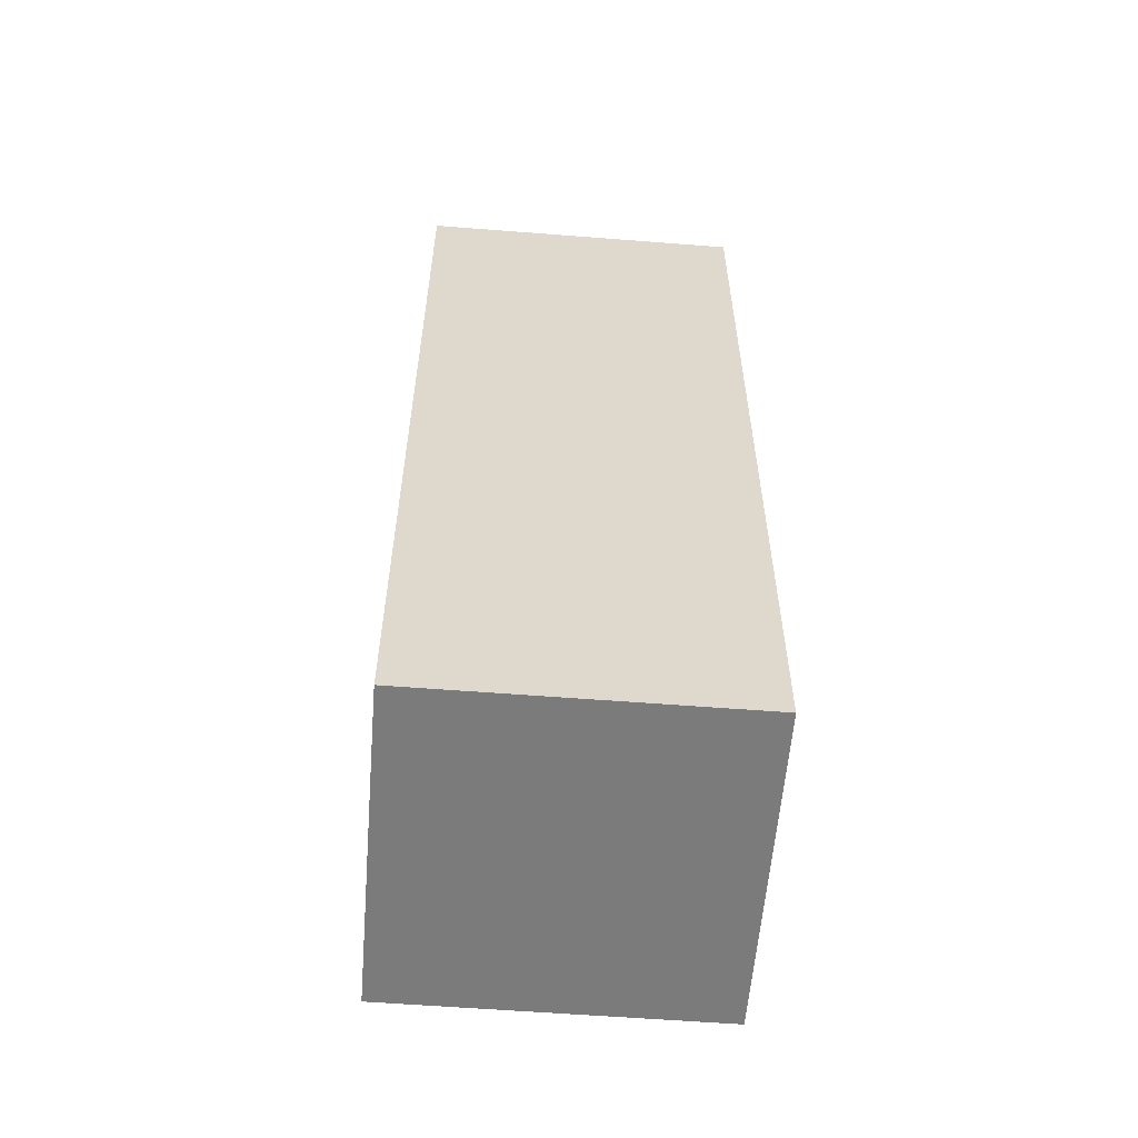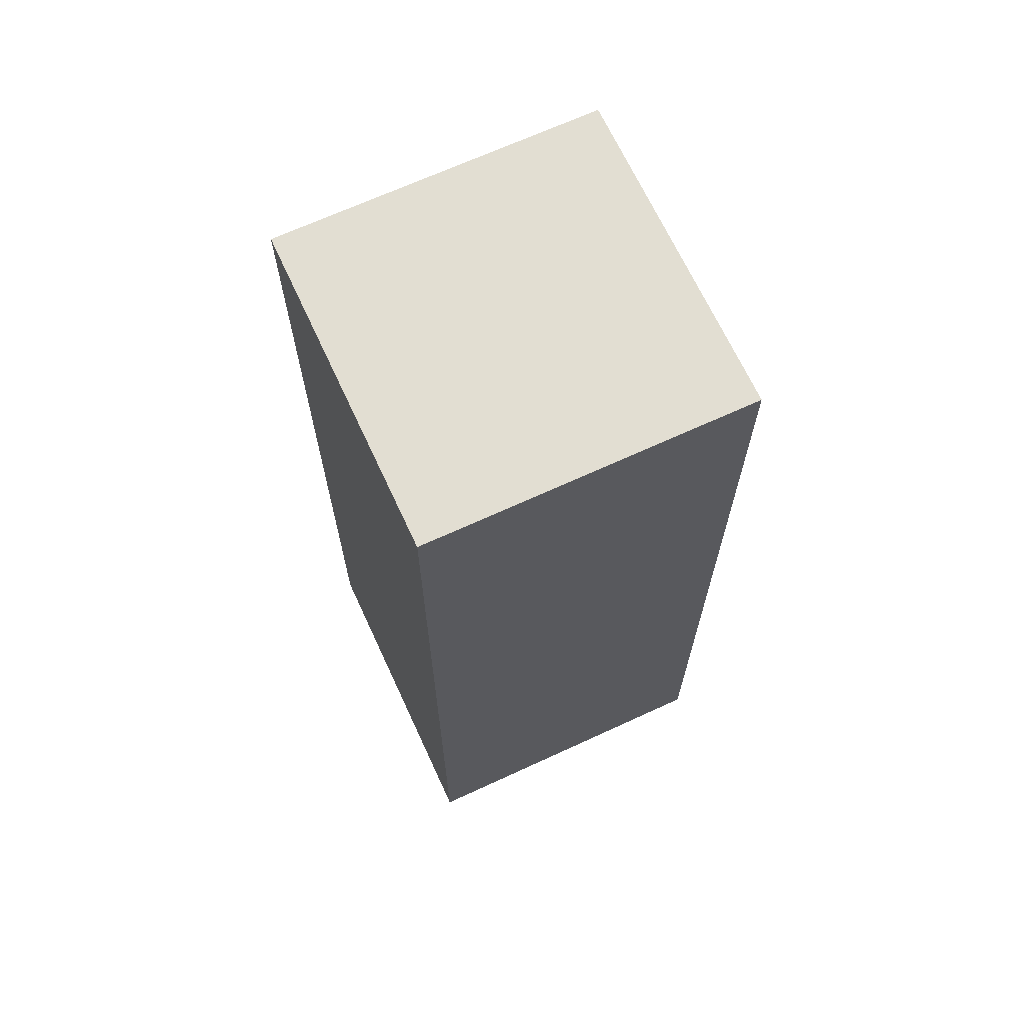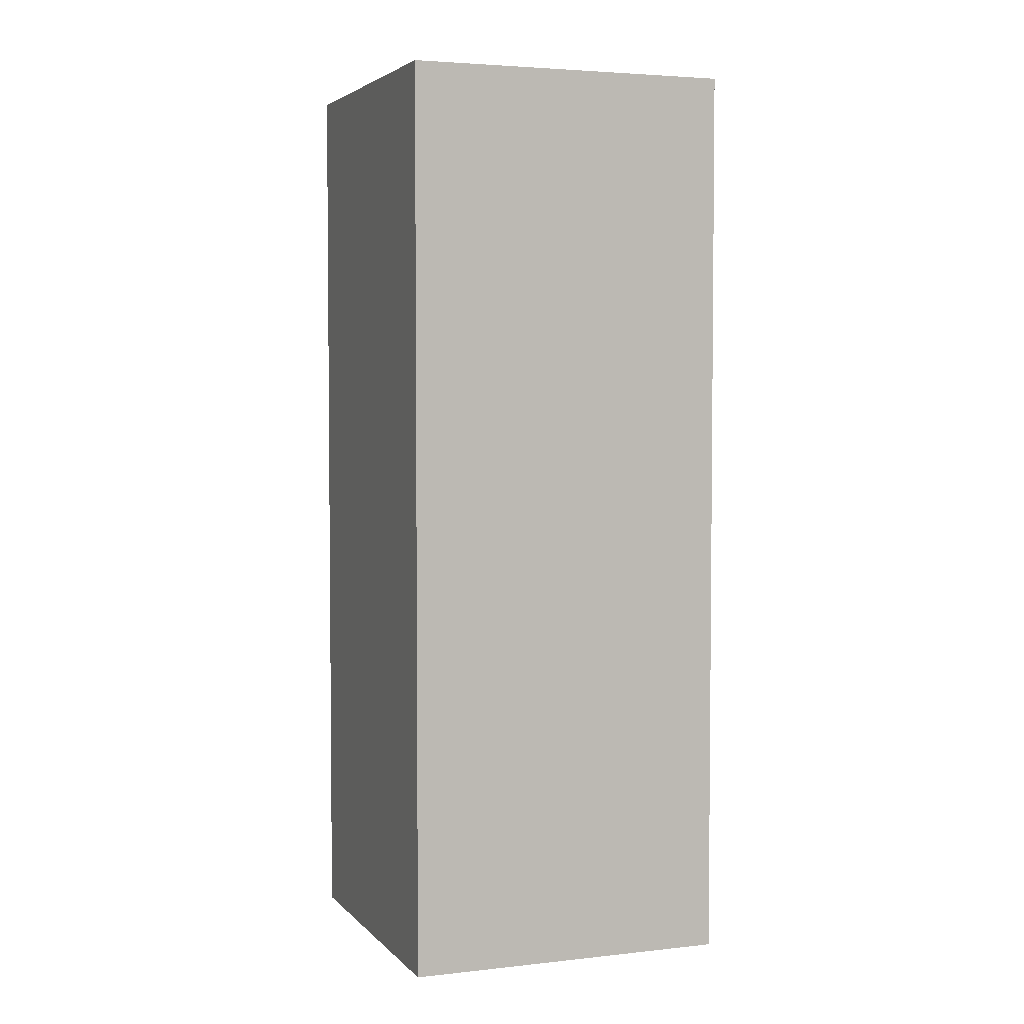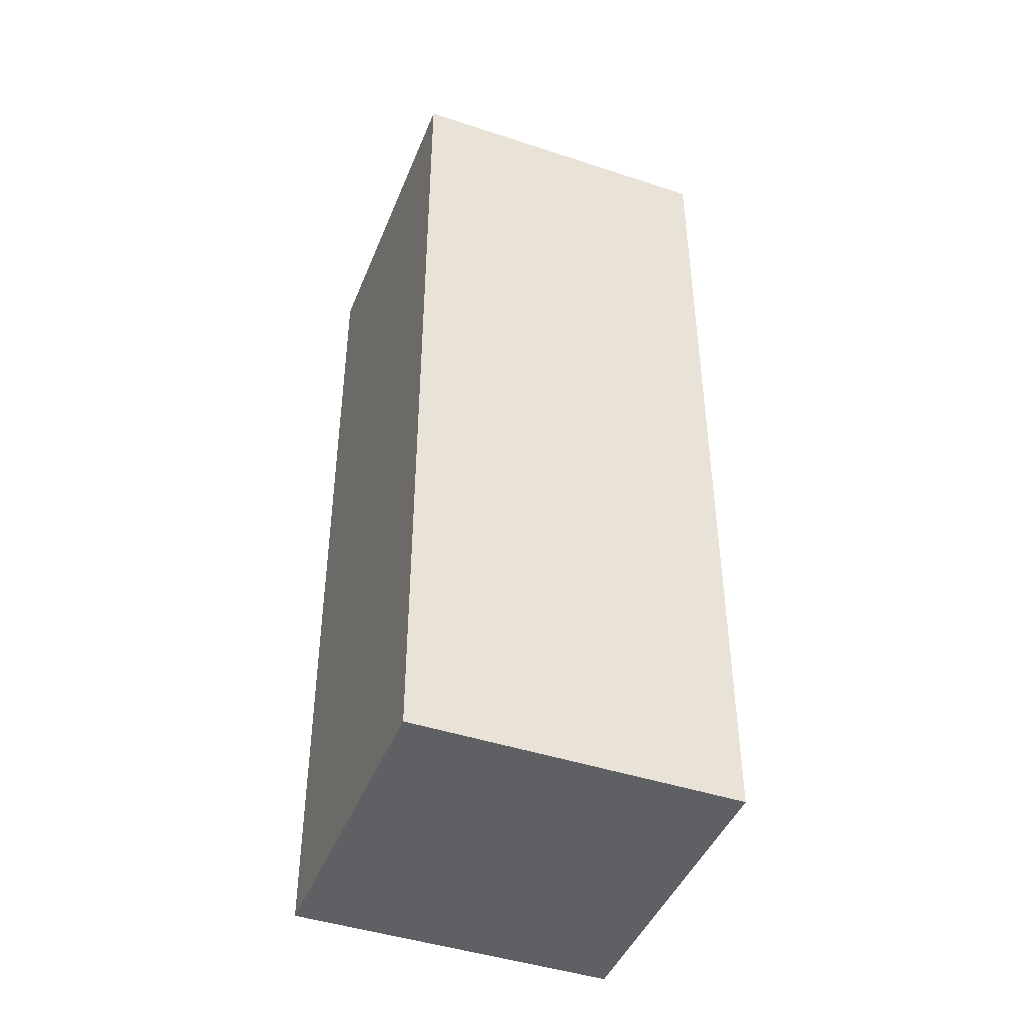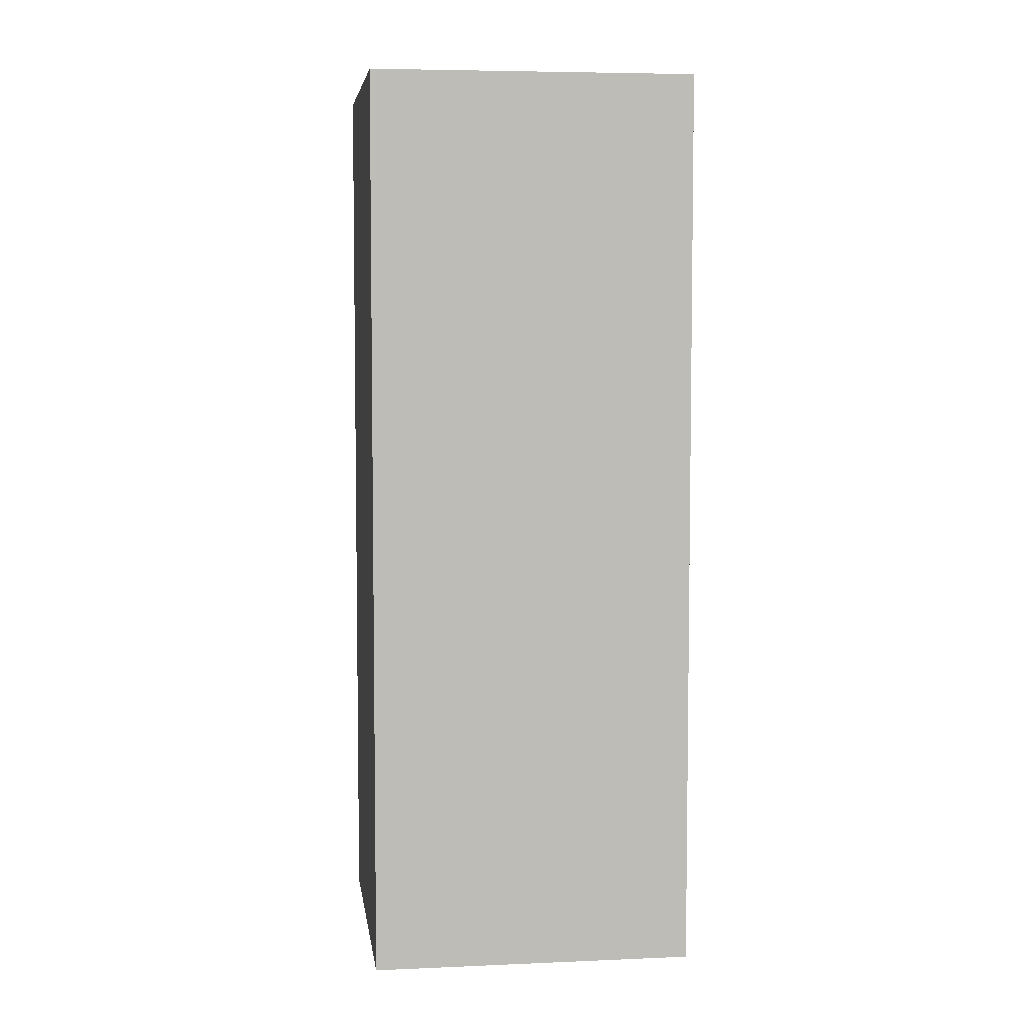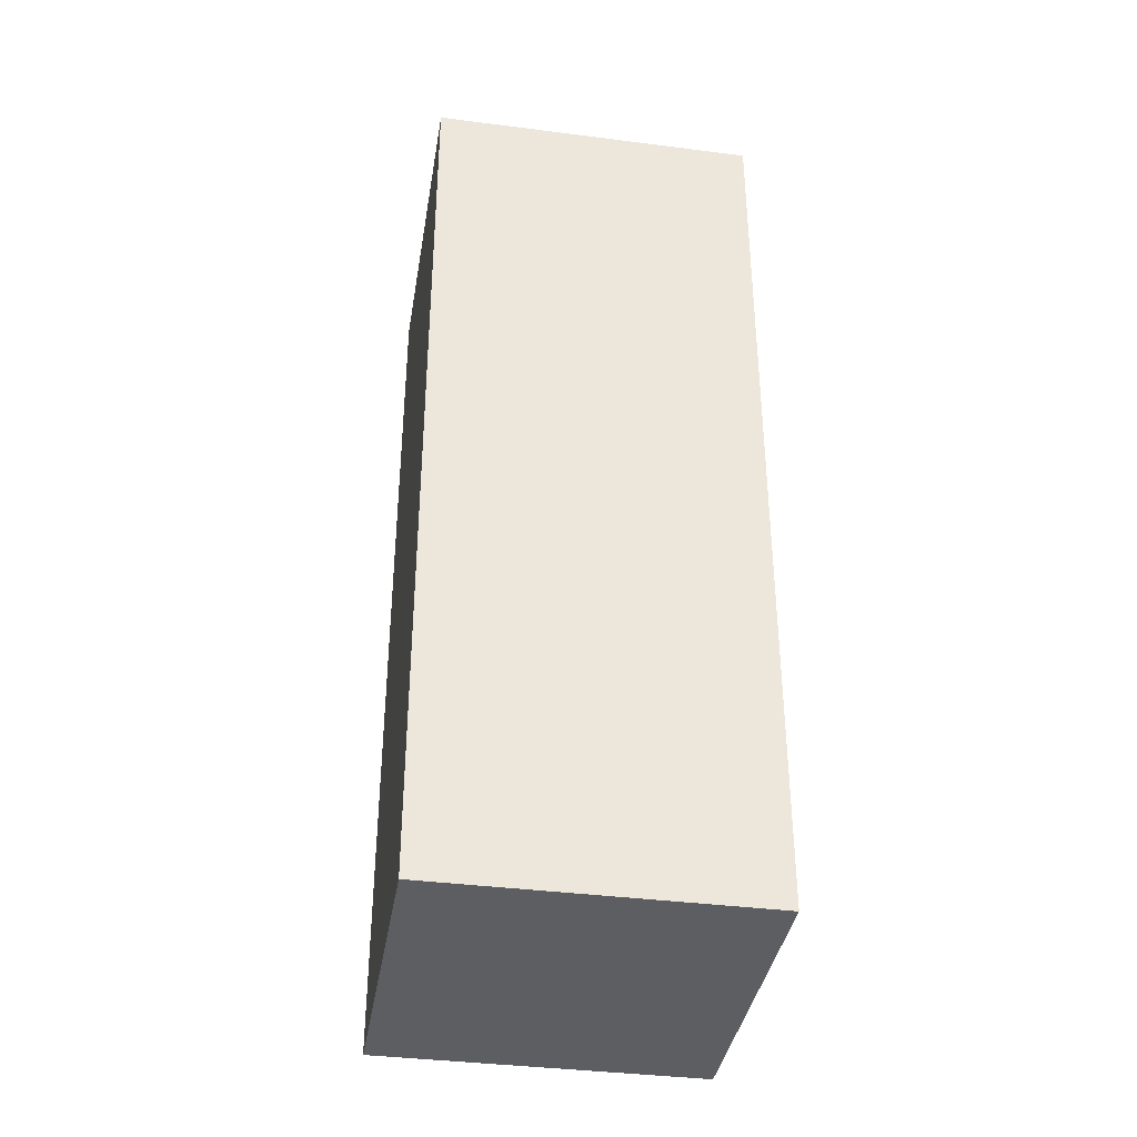
<metadata>
{"format":"obj","ext":"obj","renderer":"f3d","projection":"perspective","resolution":1024,"background":"white","views":[{"elev":-58.5,"azim":109.2,"up":"+Y"},{"elev":68.0,"azim":179.0,"up":"+Y"},{"elev":3.8,"azim":93.1,"up":"+Y"},{"elev":-44.3,"azim":92.7,"up":"+Y"},{"elev":5.7,"azim":-73.8,"up":"+Y"},{"elev":-37.8,"azim":14.5,"up":"+Y"}]}
</metadata>
<code>
o Cube_Cube.001
v 0.8465 1.524 -0.476
v 0.8465 2.36 -0.476
v 0.5091 1.524 -1.241
v 0.5091 2.36 -1.241
v 1.611 1.524 -0.8134
v 1.611 2.36 -0.8134
v 1.274 1.524 -1.578
v 1.274 2.36 -1.578
v 0.8465 3.066 -0.476
v 0.5091 3.066 -1.241
v 1.274 3.066 -1.578
v 1.611 3.066 -0.8134
v 0.8465 3.866 -0.476
v 0.5091 3.866 -1.241
v 1.274 3.866 -1.578
v 1.611 3.866 -0.8134
f 1 2 4 3
f 3 4 8 7
f 7 8 6 5
f 5 6 2 1
f 3 7 5 1
f 2 6 12 9
f 12 11 15 16
f 8 4 10 11
f 6 8 11 12
f 4 2 9 10
f 15 14 13 16
f 10 9 13 14
f 9 12 16 13
f 11 10 14 15

</code>
